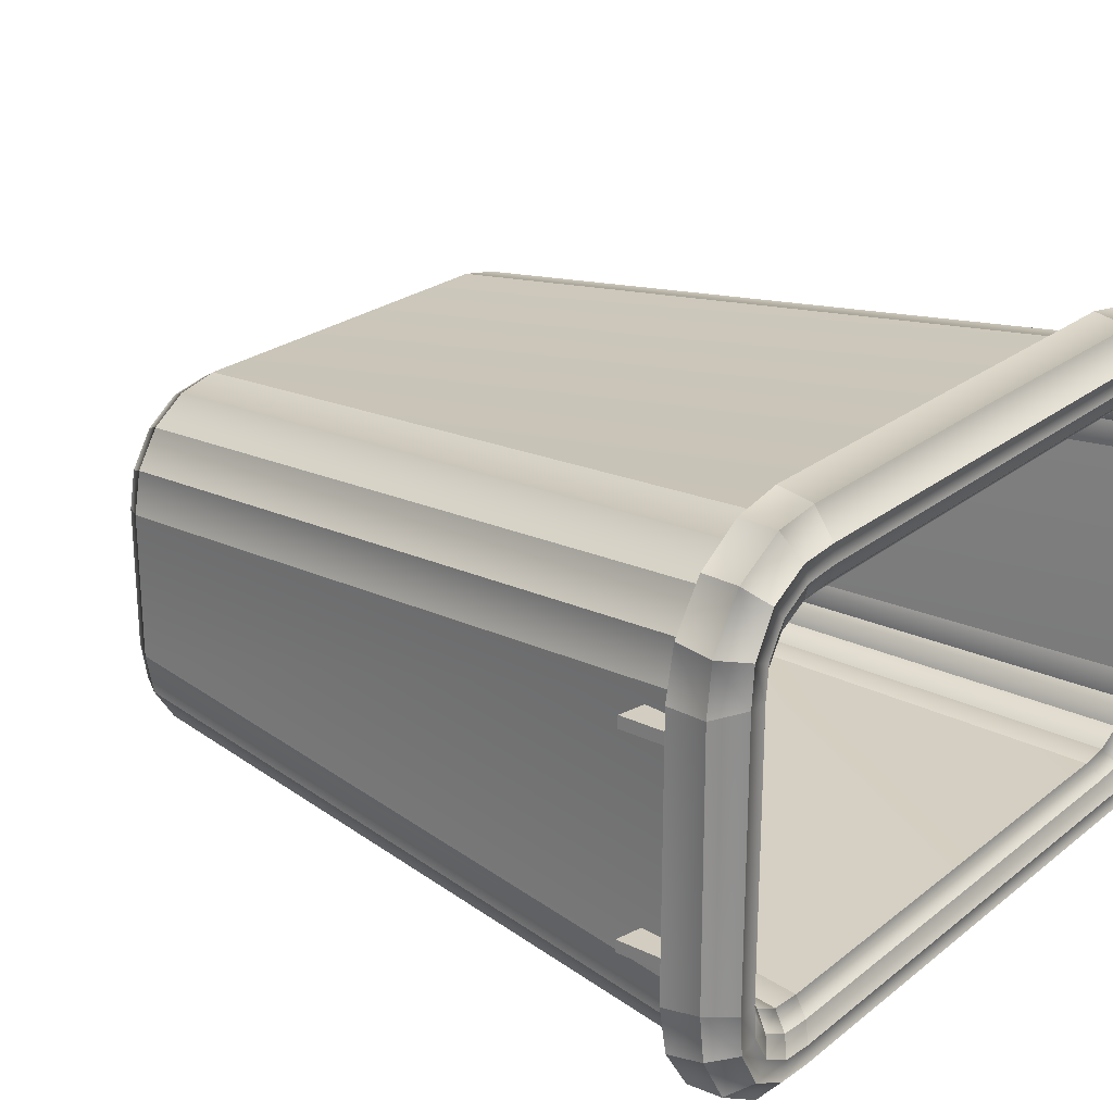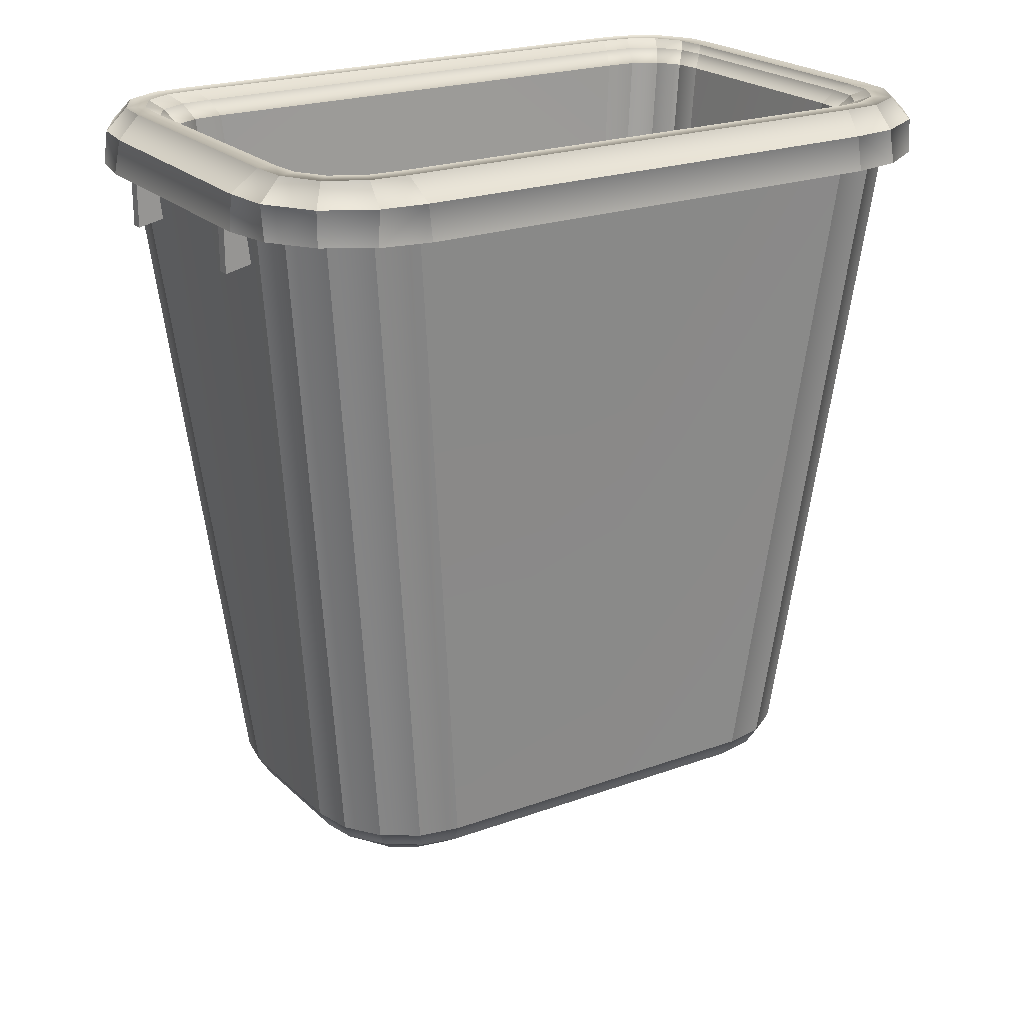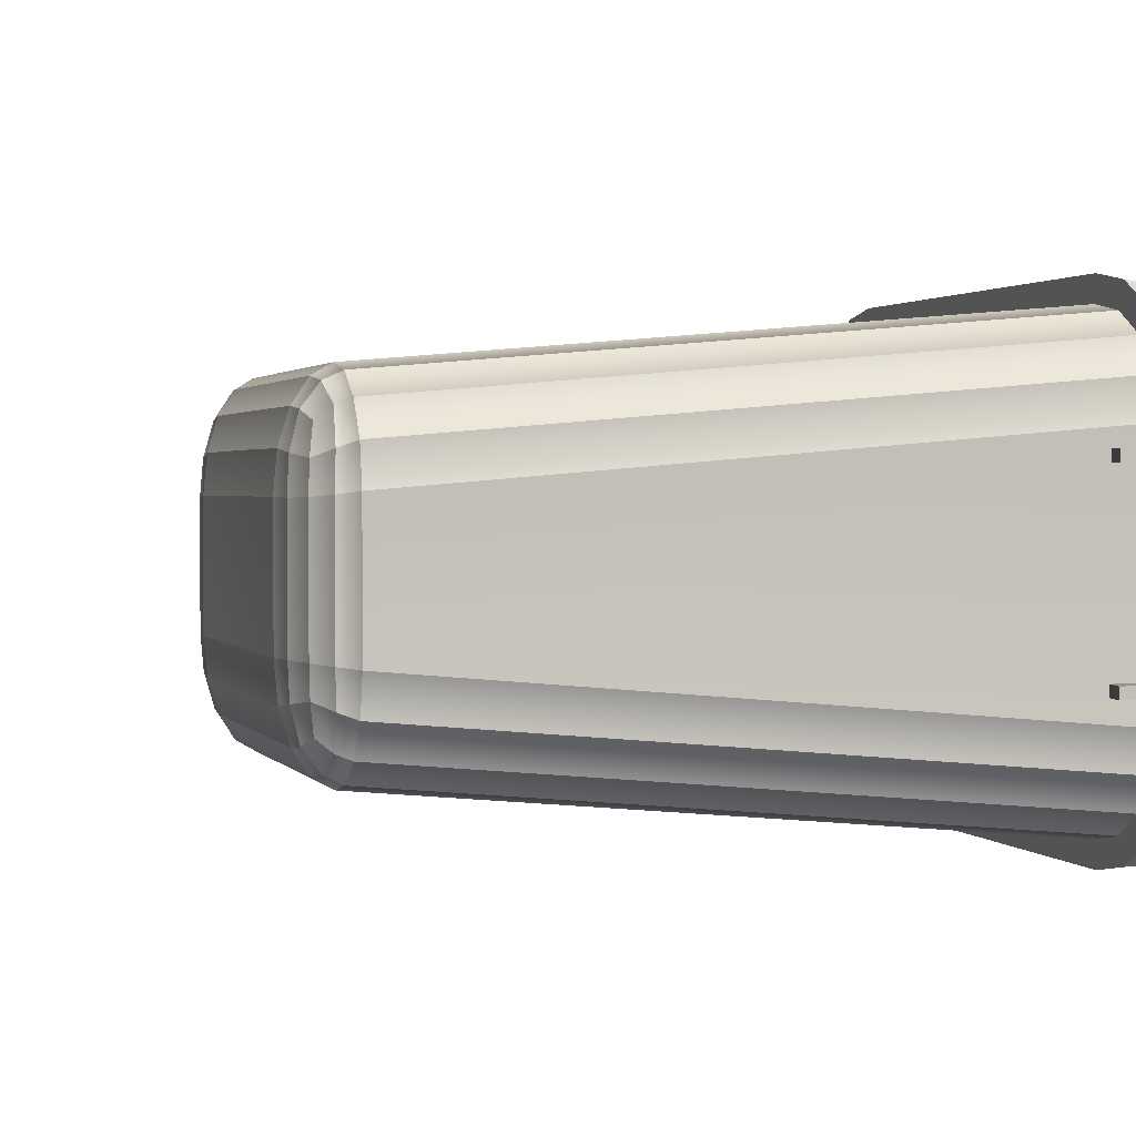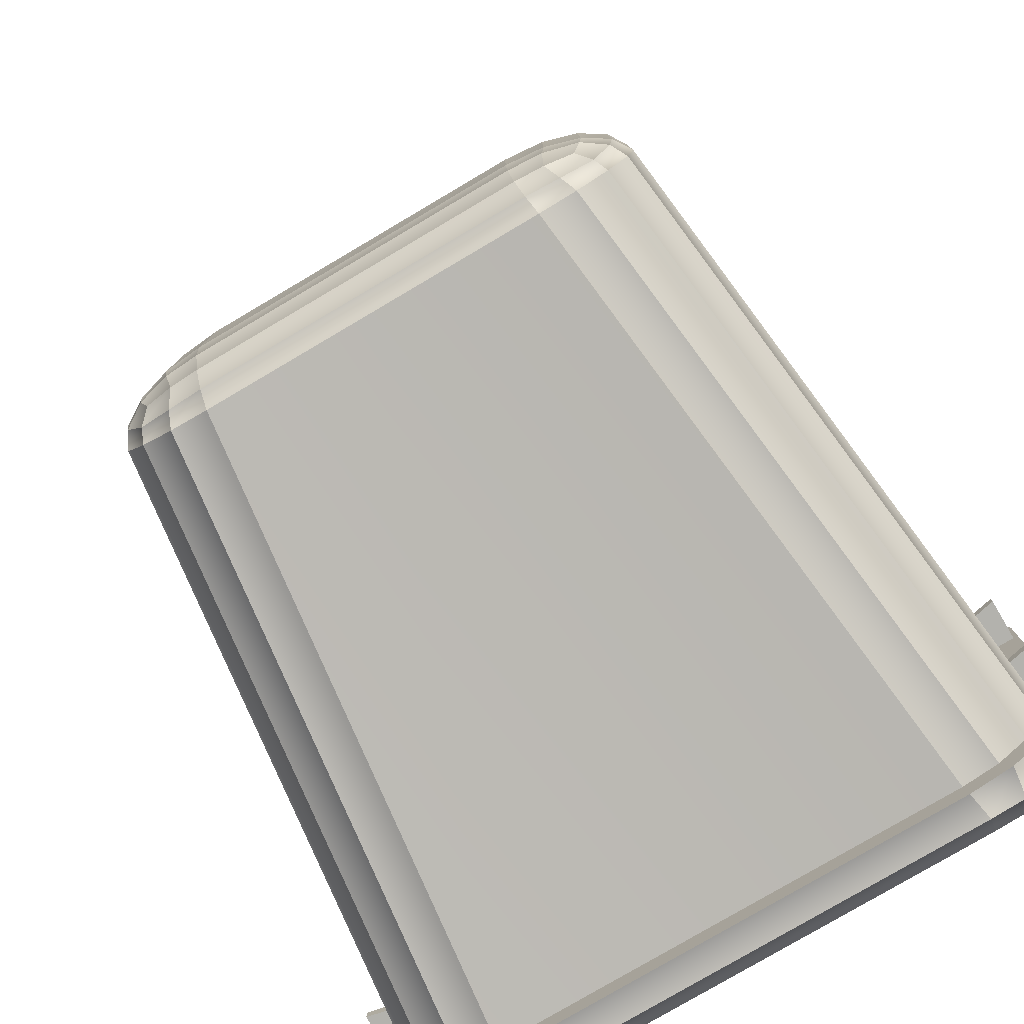
<metadata>
{"format":"obj","ext":"obj","renderer":"f3d","projection":"perspective","resolution":1024,"background":"white","views":[{"elev":24.3,"azim":-51.9,"up":"+Y"},{"elev":22.1,"azim":147.5,"up":"+Z"},{"elev":1.7,"azim":-107.0,"up":"+Y"},{"elev":-79.4,"azim":-149.5,"up":"+Y"}]}
</metadata>
<code>
o MeshBin_1_0_GeomSubset_0
v 0.0005 -0.001193 -0.3527
v -0.0005 -0.001193 -0.3527
v 0.0005 -0.000193 -0.3527
v -0.0005 -0.000193 -0.3527
v 0.0005 -0.001193 -0.3527
v -0.0005 -0.001193 -0.3527
v 0.0005 -0.000193 -0.3527
v -0.0005 -0.000193 -0.3527
v 0.0005 -0.001193 -0.3527
v -0.0005 -0.001193 -0.3527
v 0.0005 -0.000193 -0.3527
v -0.0005 -0.000193 -0.3527
v 0.2493 0.06075 0.1808
v 0.2121 0.06075 0.1887
v 0.2493 0.06075 0.2136
v 0.2121 0.06075 0.2136
v 0.2493 0.06841 0.2136
v 0.2121 0.06841 0.2136
v 0.2493 0.06841 0.1808
v 0.2121 0.06841 0.1887
v 0.2493 -0.067 0.1808
v 0.2121 -0.067 0.1887
v 0.2493 -0.067 0.2136
v 0.2121 -0.067 0.2136
v 0.2493 -0.05934 0.2136
v 0.2121 -0.05934 0.2136
v 0.2493 -0.05934 0.1808
v 0.2121 -0.05934 0.1887
v 0.1444 -0.111 -0.2206
v 0.1669 -0.09603 -0.2206
v 0.182 -0.07355 -0.2207
v 0.1873 -0.04705 -0.2207
v 0.1792 -0.04547 -0.2333
v 0.1627 -0.04442 -0.2436
v 0.1398 -0.04405 -0.2505
v 0.1135 -0.04439 -0.2529
v 0.1133 -0.07042 -0.2505
v 0.1141 -0.09295 -0.2436
v 0.1156 -0.109 -0.2331
v 0.1178 -0.1163 -0.2206
v 0.182 0.07217 -0.2206
v 0.1669 0.09464 -0.2206
v 0.1444 0.1097 -0.2205
v 0.1178 0.1149 -0.2205
v 0.1153 0.1075 -0.2331
v 0.1135 0.09131 -0.2435
v 0.1126 0.06852 -0.2504
v 0.1127 0.0422 -0.2528
v 0.1393 0.04196 -0.2505
v 0.1624 0.04253 -0.2436
v 0.1791 0.04382 -0.2332
v 0.1873 0.04566 -0.2206
v 0.1614 0.1516 0.2112
v 0.1896 0.1464 0.2112
v 0.2136 0.1314 0.2112
v 0.2296 0.1091 0.2112
v 0.2352 0.08272 0.2112
v 0.2299 -0.1106 0.2112
v 0.2148 -0.1331 0.2112
v 0.1923 -0.1481 0.2112
v 0.1657 -0.1533 0.2112
v 0.2352 -0.0841 0.2112
v 0.1396 -0.1056 -0.2319
v 0.1627 -0.09228 -0.2303
v 0.1759 -0.06936 -0.232
v 0.1605 -0.06458 -0.2426
v 0.1371 -0.06768 -0.2488
v 0.1343 -0.09078 -0.2426
v 0.1543 -0.08435 -0.2395
v 0.1758 0.0678 -0.232
v 0.1626 0.09081 -0.2302
v 0.1394 0.1041 -0.2319
v 0.1339 0.08915 -0.2425
v 0.1366 0.06582 -0.2488
v 0.1603 0.06283 -0.2426
v 0.154 0.08274 -0.2394
v 0.1691 -0.1381 0.2476
v 0.1658 0.137 0.2476
v 0.2214 0.08465 0.2476
v 0.2214 -0.08612 0.2476
v 0.1878 0.1351 0.2476
v 0.2079 0.1242 0.2476
v 0.2194 0.1053 0.2476
v 0.2194 -0.1069 0.2476
v 0.2085 -0.1258 0.2476
v 0.1897 -0.1363 0.2476
v 0.1644 -0.1265 0.2427
v 0.1612 0.1254 0.2427
v 0.2153 0.07747 0.2427
v 0.2152 -0.07891 0.2427
v 0.1826 0.1237 0.2427
v 0.2021 0.1137 0.2427
v 0.2133 0.09633 0.2427
v 0.2133 -0.09796 0.2427
v 0.2027 -0.1152 0.2427
v 0.1844 -0.1248 0.2427
v 0.1604 -0.117 0.2334
v 0.1572 0.1159 0.2334
v 0.2089 0.07226 0.2334
v 0.2089 -0.07362 0.2334
v 0.1782 0.1141 0.2334
v 0.1965 0.1053 0.2334
v 0.2068 0.08992 0.2334
v 0.2069 -0.09141 0.2334
v 0.1972 -0.1067 0.2334
v 0.1801 -0.1152 0.2334
v 0.123 -0.08989 -0.2102
v 0.1206 0.08879 -0.2099
v 0.1602 0.05532 -0.2099
v 0.1602 -0.05663 -0.2099
v 0.1367 0.08746 -0.2092
v 0.1507 0.0807 -0.2089
v 0.1586 0.06887 -0.2092
v 0.1587 -0.07027 -0.2093
v 0.1513 -0.08202 -0.2091
v 0.1382 -0.08854 -0.2095
v 0.1709 -0.1663 0.2334
v 0.1672 -0.1707 0.2112
v 0.1628 0.169 0.2112
v 0.1628 0.1647 0.2334
v 0.2501 0.08204 0.2334
v 0.2526 0.08441 0.2112
v 0.2526 -0.08567 0.2112
v 0.2488 -0.08431 0.2334
v 0.1958 0.1631 0.2112
v 0.1935 0.1611 0.2334
v 0.226 0.1446 0.2112
v 0.2256 0.1437 0.2334
v 0.2461 0.116 0.2112
v 0.2462 0.1128 0.2334
v 0.2466 -0.1172 0.2112
v 0.2449 -0.114 0.2334
v 0.2276 -0.1458 0.2112
v 0.2269 -0.1451 0.2334
v 0.1988 -0.1647 0.2112
v 0.1957 -0.1642 0.2334
v 0.1699 -0.1498 0.2476
v 0.1665 0.149 0.2476
v 0.2335 -0.08692 0.2476
v 0.2336 0.0855 0.2476
v 0.1919 0.1472 0.2476
v 0.2171 0.1339 0.2476
v 0.2315 0.1098 0.2476
v 0.2315 -0.1112 0.2476
v 0.2177 -0.1351 0.2476
v 0.1938 -0.1481 0.2476
v 0 -0.0899 -0.2101
v 0 -0.117 0.2334
v 0 -0.1265 0.2427
v 0 -0.1381 0.2476
v 0 -0.1499 0.2476
v 0 -0.1661 0.2334
v 0 -0.1705 0.2112
v 0 -0.1532 0.2112
v 0 -0.1163 -0.2205
v 0 -0.1089 -0.2331
v 0 -0.09282 -0.2435
v 0 -0.07016 -0.2504
v 0 -0.04398 -0.2528
v 0 0.0426 -0.2528
v 0 0.06877 -0.2504
v 0 0.09143 -0.2435
v 0 0.1075 -0.233
v 0 0.1149 -0.2205
v 0 0.1516 0.2112
v 0 0.169 0.2112
v 0 0.1654 0.2334
v 0 0.149 0.2476
v 0 0.137 0.2476
v 0 0.1254 0.2427
v 0 0.1159 0.2334
v 0 0.0888 -0.2099
v 0 0.05532 -0.2099
v 0 -0.05663 -0.2099
v 0 0.0807 -0.2089
v 0 0.06887 -0.2092
v 0 -0.07027 -0.2093
v 0 -0.08202 -0.2091
v 0.1207 0.0807 -0.2089
v 0.1208 0.06887 -0.2092
v 0.121 0.05532 -0.2099
v 0.1226 -0.05663 -0.2099
v 0.1227 -0.07027 -0.2093
v 0.1229 -0.08202 -0.2091
v -0.2493 0.06075 0.1808
v -0.2121 0.06075 0.1887
v -0.2493 0.06075 0.2136
v -0.2121 0.06075 0.2136
v -0.2493 0.06841 0.2136
v -0.2121 0.06841 0.2136
v -0.2493 0.06841 0.1808
v -0.2121 0.06841 0.1887
v -0.2493 -0.067 0.1808
v -0.2121 -0.067 0.1887
v -0.2493 -0.067 0.2136
v -0.2121 -0.067 0.2136
v -0.2493 -0.05934 0.2136
v -0.2121 -0.05934 0.2136
v -0.2493 -0.05934 0.1808
v -0.2121 -0.05934 0.1887
v -0.1444 -0.111 -0.2206
v -0.1669 -0.09603 -0.2206
v -0.182 -0.07355 -0.2207
v -0.1873 -0.04705 -0.2207
v -0.1792 -0.04547 -0.2333
v -0.1627 -0.04442 -0.2436
v -0.1398 -0.04405 -0.2505
v -0.1135 -0.04439 -0.2529
v -0.1133 -0.07042 -0.2505
v -0.1141 -0.09295 -0.2436
v -0.1156 -0.109 -0.2331
v -0.1178 -0.1163 -0.2206
v -0.182 0.07217 -0.2206
v -0.1669 0.09464 -0.2206
v -0.1444 0.1097 -0.2205
v -0.1178 0.1149 -0.2205
v -0.1153 0.1075 -0.2331
v -0.1135 0.09131 -0.2435
v -0.1126 0.06852 -0.2504
v -0.1127 0.0422 -0.2528
v -0.1393 0.04196 -0.2505
v -0.1624 0.04253 -0.2436
v -0.1791 0.04382 -0.2332
v -0.1873 0.04566 -0.2206
v -0.1614 0.1516 0.2112
v -0.1896 0.1464 0.2112
v -0.2136 0.1314 0.2112
v -0.2296 0.1091 0.2112
v -0.2352 0.08272 0.2112
v -0.2299 -0.1106 0.2112
v -0.2148 -0.1331 0.2112
v -0.1923 -0.1481 0.2112
v -0.1657 -0.1533 0.2112
v -0.2352 -0.0841 0.2112
v -0.1396 -0.1056 -0.2319
v -0.1627 -0.09228 -0.2303
v -0.1759 -0.06936 -0.232
v -0.1605 -0.06458 -0.2426
v -0.1371 -0.06768 -0.2488
v -0.1343 -0.09078 -0.2426
v -0.1543 -0.08435 -0.2395
v -0.1758 0.0678 -0.232
v -0.1626 0.09081 -0.2302
v -0.1394 0.1041 -0.2319
v -0.1339 0.08915 -0.2425
v -0.1366 0.06582 -0.2488
v -0.1603 0.06283 -0.2426
v -0.154 0.08274 -0.2394
v -0.1691 -0.1381 0.2476
v -0.1658 0.137 0.2476
v -0.2214 0.08465 0.2476
v -0.2214 -0.08612 0.2476
v -0.1878 0.1351 0.2476
v -0.2079 0.1242 0.2476
v -0.2194 0.1053 0.2476
v -0.2194 -0.1069 0.2476
v -0.2085 -0.1258 0.2476
v -0.1897 -0.1363 0.2476
v -0.1644 -0.1265 0.2427
v -0.1612 0.1254 0.2427
v -0.2153 0.07747 0.2427
v -0.2152 -0.07891 0.2427
v -0.1826 0.1237 0.2427
v -0.2021 0.1137 0.2427
v -0.2133 0.09633 0.2427
v -0.2133 -0.09796 0.2427
v -0.2027 -0.1152 0.2427
v -0.1844 -0.1248 0.2427
v -0.1604 -0.117 0.2334
v -0.1572 0.1159 0.2334
v -0.2089 0.07226 0.2334
v -0.2089 -0.07362 0.2334
v -0.1782 0.1141 0.2334
v -0.1965 0.1053 0.2334
v -0.2068 0.08992 0.2334
v -0.2069 -0.09141 0.2334
v -0.1972 -0.1067 0.2334
v -0.1801 -0.1152 0.2334
v -0.123 -0.08989 -0.2102
v -0.1206 0.08879 -0.2099
v -0.1602 0.05532 -0.2099
v -0.1602 -0.05663 -0.2099
v -0.1367 0.08746 -0.2092
v -0.1507 0.0807 -0.2089
v -0.1586 0.06887 -0.2092
v -0.1587 -0.07027 -0.2093
v -0.1513 -0.08202 -0.2091
v -0.1382 -0.08854 -0.2095
v -0.1709 -0.1663 0.2334
v -0.1672 -0.1707 0.2112
v -0.1628 0.169 0.2112
v -0.1628 0.1647 0.2334
v -0.2501 0.08204 0.2334
v -0.2526 0.08441 0.2112
v -0.2526 -0.08567 0.2112
v -0.2488 -0.08431 0.2334
v -0.1958 0.1631 0.2112
v -0.1935 0.1611 0.2334
v -0.226 0.1446 0.2112
v -0.2256 0.1437 0.2334
v -0.2461 0.116 0.2112
v -0.2462 0.1128 0.2334
v -0.2466 -0.1172 0.2112
v -0.2449 -0.114 0.2334
v -0.2276 -0.1458 0.2112
v -0.2269 -0.1451 0.2334
v -0.1988 -0.1647 0.2112
v -0.1957 -0.1642 0.2334
v -0.1699 -0.1498 0.2476
v -0.1665 0.149 0.2476
v -0.2335 -0.08692 0.2476
v -0.2336 0.0855 0.2476
v -0.1919 0.1472 0.2476
v -0.2171 0.1339 0.2476
v -0.2315 0.1098 0.2476
v -0.2315 -0.1112 0.2476
v -0.2177 -0.1351 0.2476
v -0.1938 -0.1481 0.2476
v -0.1207 0.0807 -0.2089
v -0.1208 0.06887 -0.2092
v -0.121 0.05532 -0.2099
v -0.1226 -0.05663 -0.2099
v -0.1227 -0.07027 -0.2093
v -0.1229 -0.08202 -0.2091
f 1 2 4 3
f 13 14 16 15
f 15 16 18 17
f 17 18 20 19
f 19 20 14 13
f 14 20 18 16
f 19 13 15 17
f 21 22 24 23
f 23 24 26 25
f 25 26 28 27
f 27 28 22 21
f 22 28 26 24
f 27 21 23 25
f 32 31 58 62
f 31 30 59 58
f 30 29 60 59
f 29 40 61 60
f 36 35 49 48
f 35 34 50 49
f 34 33 51 50
f 33 32 52 51
f 44 43 54 53
f 43 42 55 54
f 42 41 56 55
f 41 52 57 56
f 121 122 123 124
f 57 52 32 62
f 39 40 29 63
f 63 29 30 64
f 64 30 31 65
f 31 32 33 65
f 65 33 34 66
f 66 34 35 67
f 35 36 37 67
f 67 37 38 68
f 68 38 39 63
f 68 63 64 69
f 64 65 66 69
f 66 67 68 69
f 51 52 41 70
f 70 41 42 71
f 71 42 43 72
f 43 44 45 72
f 72 45 46 73
f 73 46 47 74
f 47 48 49 74
f 74 49 50 75
f 75 50 51 70
f 75 70 71 76
f 71 72 73 76
f 73 74 75 76
f 120 119 125 126
f 126 125 127 128
f 128 127 129 130
f 129 122 121 130
f 124 123 131 132
f 132 131 133 134
f 134 133 135 136
f 135 118 117 136
f 121 124 139 140
f 120 126 141 138
f 126 128 142 141
f 128 130 143 142
f 130 121 140 143
f 124 132 144 139
f 132 134 145 144
f 134 136 146 145
f 136 117 137 146
f 79 80 90 89
f 78 81 91 88
f 81 82 92 91
f 82 83 93 92
f 83 79 89 93
f 80 84 94 90
f 84 85 95 94
f 85 86 96 95
f 86 77 87 96
f 89 90 100 99
f 88 91 101 98
f 91 92 102 101
f 92 93 103 102
f 93 89 99 103
f 90 94 104 100
f 94 95 105 104
f 95 96 106 105
f 96 87 97 106
f 99 100 110 109
f 98 101 111 108
f 101 102 112 111
f 102 103 113 112
f 103 99 109 113
f 100 104 114 110
f 104 105 115 114
f 105 106 116 115
f 106 97 107 116
f 57 62 123 122
f 53 54 125 119
f 54 55 127 125
f 55 56 129 127
f 56 57 122 129
f 62 58 131 123
f 58 59 133 131
f 59 60 135 133
f 60 61 118 135
f 80 79 140 139
f 81 78 138 141
f 82 81 141 142
f 83 82 142 143
f 79 83 143 140
f 84 80 139 144
f 85 84 144 145
f 86 85 145 146
f 77 86 146 137
f 97 148 147 107
f 87 149 148 97
f 77 150 149 87
f 151 150 77 137
f 117 152 151 137
f 153 152 117 118
f 61 154 153 118
f 155 154 61 40
f 40 39 156 155
f 39 38 157 156
f 38 37 158 157
f 37 36 159 158
f 48 160 159 36
f 48 47 161 160
f 47 46 162 161
f 46 45 163 162
f 45 44 164 163
f 165 164 44 53
f 166 165 53 119
f 167 166 119 120
f 168 167 120 138
f 78 169 168 138
f 170 169 78 88
f 171 170 88 98
f 172 171 98 108
f 181 182 174 173
f 175 172 108 179
f 179 180 176 175
f 180 181 173 176
f 182 183 177 174
f 183 184 178 177
f 147 178 184 107
f 179 108 111 112
f 112 113 180 179
f 113 109 181 180
f 109 110 182 181
f 110 114 183 182
f 114 115 184 183
f 107 184 115 116
f 185 187 188 186
f 187 189 190 188
f 189 191 192 190
f 191 185 186 192
f 186 188 190 192
f 191 189 187 185
f 193 195 196 194
f 195 197 198 196
f 197 199 200 198
f 199 193 194 200
f 194 196 198 200
f 199 197 195 193
f 204 234 230 203
f 203 230 231 202
f 202 231 232 201
f 201 232 233 212
f 208 220 221 207
f 207 221 222 206
f 206 222 223 205
f 205 223 224 204
f 216 225 226 215
f 215 226 227 214
f 214 227 228 213
f 213 228 229 224
f 293 296 295 294
f 229 234 204 224
f 211 235 201 212
f 235 236 202 201
f 236 237 203 202
f 203 237 205 204
f 237 238 206 205
f 238 239 207 206
f 207 239 209 208
f 239 240 210 209
f 240 235 211 210
f 240 241 236 235
f 236 241 238 237
f 238 241 240 239
f 223 242 213 224
f 242 243 214 213
f 243 244 215 214
f 215 244 217 216
f 244 245 218 217
f 245 246 219 218
f 219 246 221 220
f 246 247 222 221
f 247 242 223 222
f 247 248 243 242
f 243 248 245 244
f 245 248 247 246
f 292 298 297 291
f 298 300 299 297
f 300 302 301 299
f 301 302 293 294
f 296 304 303 295
f 304 306 305 303
f 306 308 307 305
f 307 308 289 290
f 293 312 311 296
f 292 310 313 298
f 298 313 314 300
f 300 314 315 302
f 302 315 312 293
f 296 311 316 304
f 304 316 317 306
f 306 317 318 308
f 308 318 309 289
f 251 261 262 252
f 250 260 263 253
f 253 263 264 254
f 254 264 265 255
f 255 265 261 251
f 252 262 266 256
f 256 266 267 257
f 257 267 268 258
f 258 268 259 249
f 261 271 272 262
f 260 270 273 263
f 263 273 274 264
f 264 274 275 265
f 265 275 271 261
f 262 272 276 266
f 266 276 277 267
f 267 277 278 268
f 268 278 269 259
f 271 281 282 272
f 270 280 283 273
f 273 283 284 274
f 274 284 285 275
f 275 285 281 271
f 272 282 286 276
f 276 286 287 277
f 277 287 288 278
f 278 288 279 269
f 229 294 295 234
f 225 291 297 226
f 226 297 299 227
f 227 299 301 228
f 228 301 294 229
f 234 295 303 230
f 230 303 305 231
f 231 305 307 232
f 232 307 290 233
f 252 311 312 251
f 253 313 310 250
f 254 314 313 253
f 255 315 314 254
f 251 312 315 255
f 256 316 311 252
f 257 317 316 256
f 258 318 317 257
f 249 309 318 258
f 269 279 147 148
f 259 269 148 149
f 249 259 149 150
f 151 309 249 150
f 289 309 151 152
f 153 290 289 152
f 233 290 153 154
f 155 212 233 154
f 212 155 156 211
f 211 156 157 210
f 210 157 158 209
f 209 158 159 208
f 220 208 159 160
f 220 160 161 219
f 219 161 162 218
f 218 162 163 217
f 217 163 164 216
f 165 225 216 164
f 166 291 225 165
f 167 292 291 166
f 168 310 292 167
f 250 310 168 169
f 170 260 250 169
f 171 270 260 170
f 172 280 270 171
f 321 173 174 322
f 175 319 280 172
f 319 175 176 320
f 320 176 173 321
f 322 174 177 323
f 323 177 178 324
f 147 279 324 178
f 319 284 283 280
f 284 319 320 285
f 285 320 321 281
f 281 321 322 282
f 282 322 323 286
f 286 323 324 287
f 279 288 287 324

</code>
